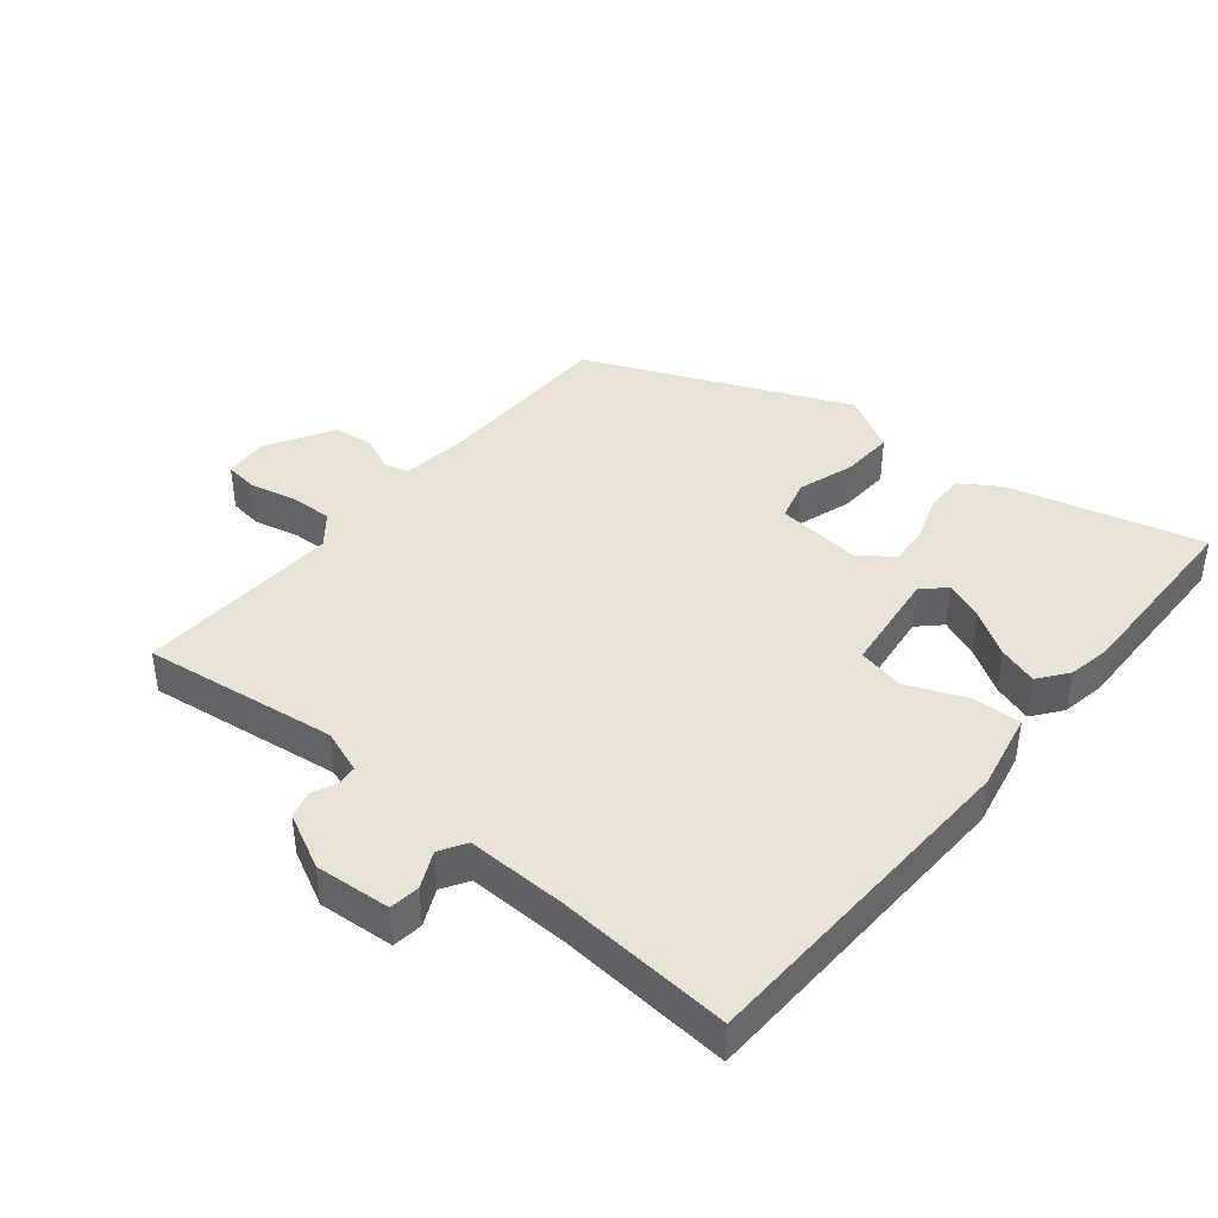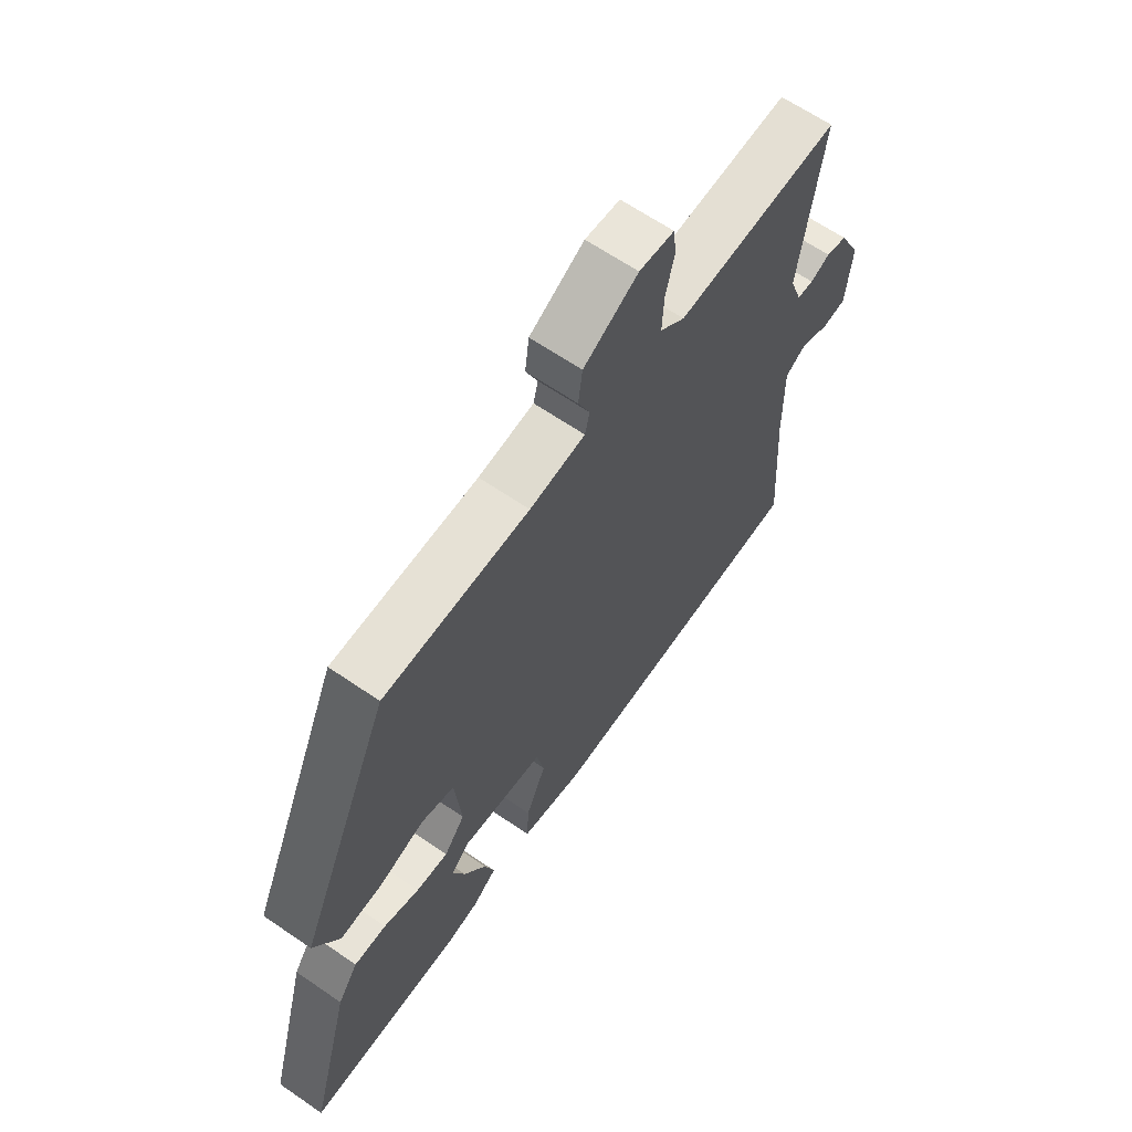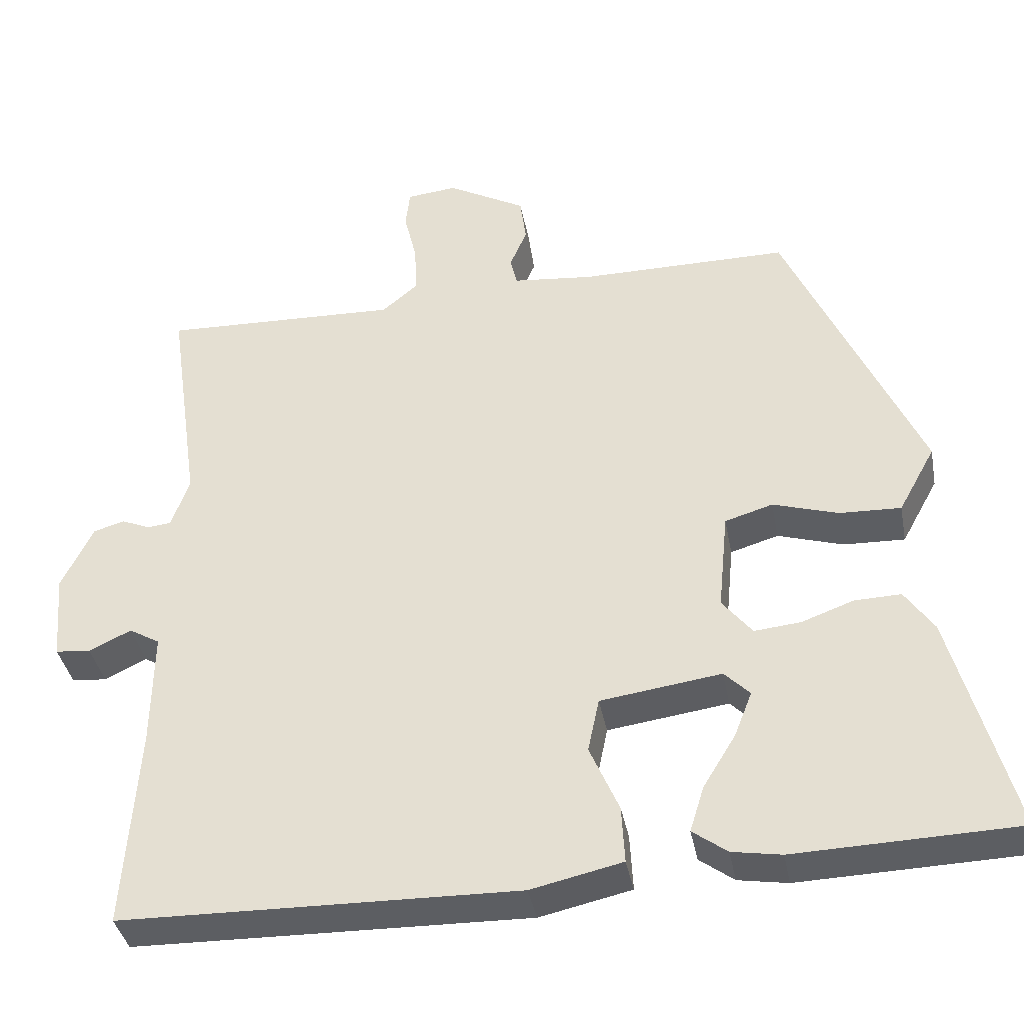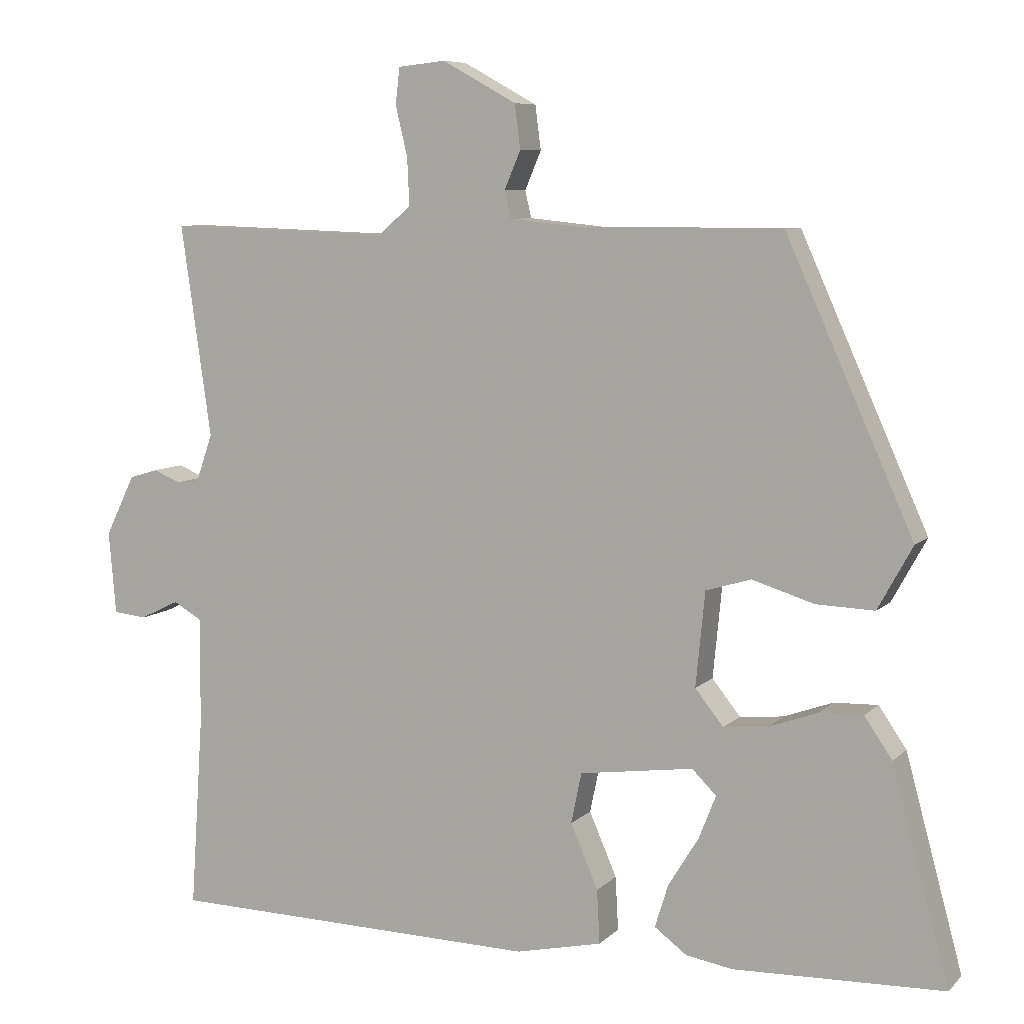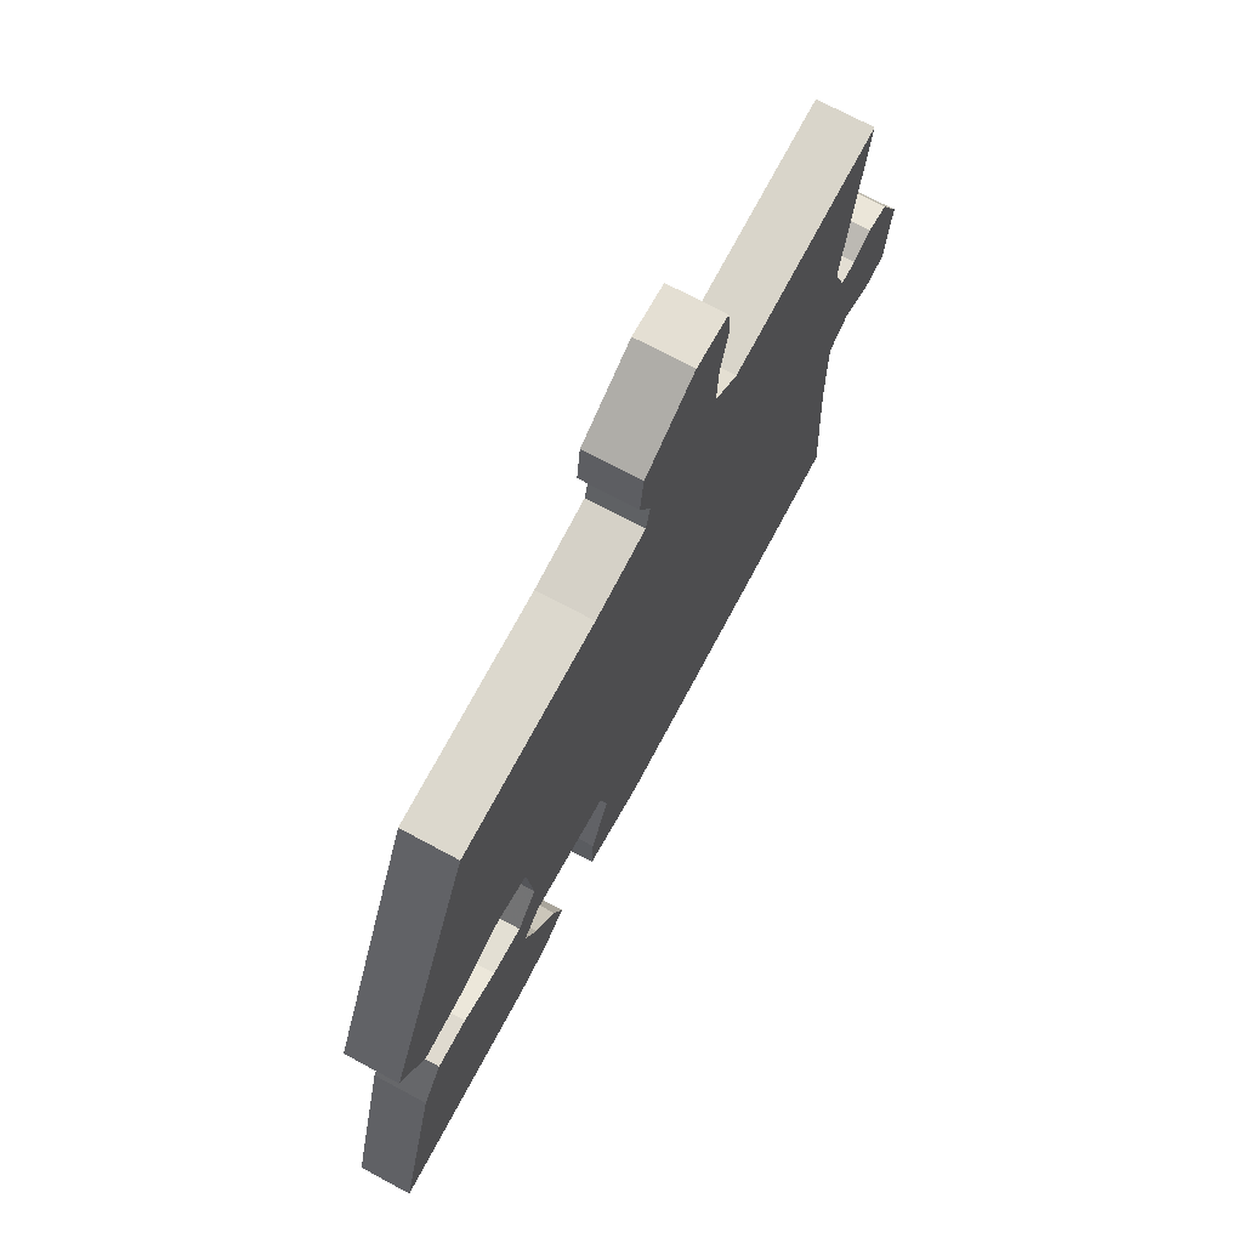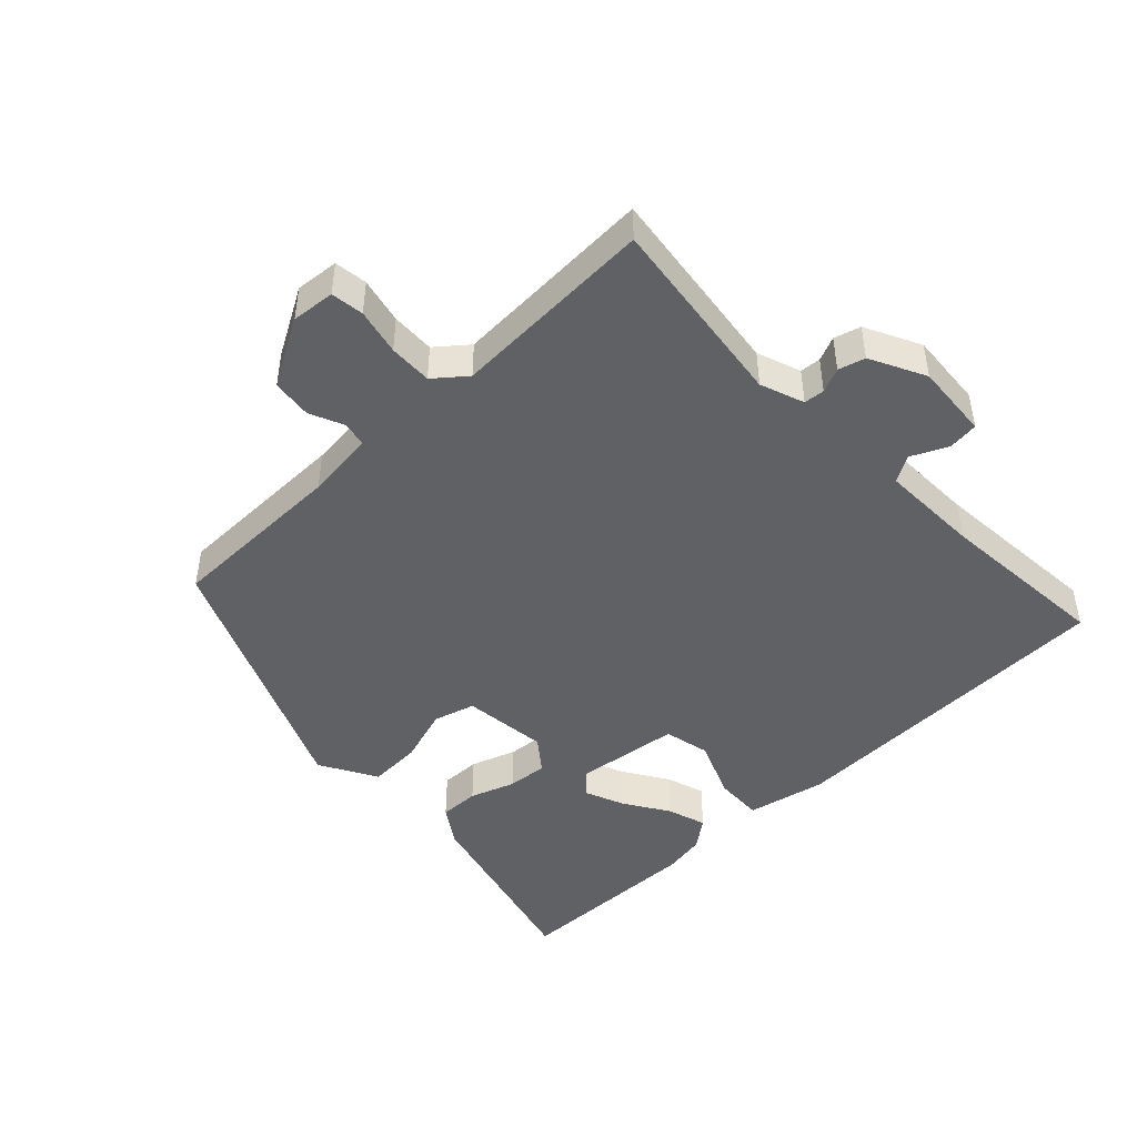
<metadata>
{"format":"obj","ext":"obj","renderer":"f3d","projection":"perspective","resolution":1024,"background":"white","views":[{"elev":41.1,"azim":130.2,"up":"+Y"},{"elev":64.4,"azim":-55.3,"up":"+Z"},{"elev":-38.0,"azim":-169.4,"up":"+Z"},{"elev":7.6,"azim":-156.2,"up":"+Z"},{"elev":72.6,"azim":-61.8,"up":"+Z"},{"elev":-46.2,"azim":44.4,"up":"+Y"}]}
</metadata>
<code>
v 0.533 0.07 0.485
v 0.49 0.07 0.185
v 0.514 0.07 0.117
v 0.546 0.07 0.114
v 0.584 0.07 0.13
v 0.625 0.07 0.118
v 0.667 0.07 0.032
v 0.657 0.07 -0.085
v 0.61 0.07 -0.09
v 0.554 0.07 -0.063
v 0.513 0.07 -0.087
v 0.515 0.07 -0.242
v 0.533 0.07 -0.511
v 0.005 0.07 -0.522
v -0.117 0.07 -0.495
v -0.113 0.07 -0.419
v -0.074 0.07 -0.329
v -0.089 0.07 -0.257
v -0.25 0.07 -0.235
v -0.284 0.07 -0.269
v -0.26 0.07 -0.33
v -0.217 0.07 -0.4
v -0.198 0.07 -0.461
v -0.244 0.07 -0.495
v -0.31 0.07 -0.506
v -0.606 0.07 -0.497
v -0.525 0.07 -0.198
v -0.486 0.07 -0.141
v -0.424 0.07 -0.143
v -0.355 0.07 -0.168
v -0.293 0.07 -0.174
v -0.253 0.07 -0.124
v -0.266 0.07 0.009
v -0.33 0.07 0.028
v -0.417 0.07 0.001
v -0.499 0.07 -0.002
v -0.548 0.07 0.087
v -0.369 0.07 0.487
v -0.09 0.07 0.487
v 0.017 0.07 0.498
v 0.026 0.07 0.536
v 0.003 0.07 0.59
v 0.011 0.07 0.652
v 0.116 0.07 0.71
v 0.183 0.07 0.703
v 0.189 0.07 0.652
v 0.172 0.07 0.581
v 0.169 0.07 0.514
v 0.217 0.07 0.474
v 0.533 0 0.485
v 0.49 0 0.185
v 0.514 0 0.117
v 0.546 0 0.114
v 0.584 0 0.13
v 0.625 0 0.118
v 0.667 0 0.032
v 0.657 0 -0.085
v 0.61 0 -0.09
v 0.554 0 -0.063
v 0.513 0 -0.087
v 0.515 0 -0.242
v 0.533 0 -0.511
v 0.005 0 -0.522
v -0.117 0 -0.495
v -0.113 0 -0.419
v -0.074 0 -0.329
v -0.089 0 -0.257
v -0.25 0 -0.235
v -0.284 0 -0.269
v -0.26 0 -0.33
v -0.217 0 -0.4
v -0.198 0 -0.461
v -0.244 0 -0.495
v -0.31 0 -0.506
v -0.606 0 -0.497
v -0.525 0 -0.198
v -0.486 0 -0.141
v -0.424 0 -0.143
v -0.355 0 -0.168
v -0.293 0 -0.174
v -0.253 0 -0.124
v -0.266 0 0.009
v -0.33 0 0.028
v -0.417 0 0.001
v -0.499 0 -0.002
v -0.548 0 0.087
v -0.369 0 0.487
v -0.09 0 0.487
v 0.017 0 0.498
v 0.026 0 0.536
v 0.003 0 0.59
v 0.011 0 0.652
v 0.116 0 0.71
v 0.183 0 0.703
v 0.189 0 0.652
v 0.172 0 0.581
v 0.169 0 0.514
v 0.217 0 0.474
f 44 45 46 47
f 44 47 48
f 41 42 43 44
f 40 41 44 48
f 36 37 38 39
f 34 35 36 39
f 33 34 39 40
f 32 33 40 48
f 27 28 29 30
f 27 30 31
f 26 27 31
f 25 26 31
f 21 22 23 24
f 20 21 24 25
f 14 15 16 17
f 12 13 14 17
f 11 12 17 18
f 10 11 18 19
f 8 9 10
f 7 8 10
f 4 5 6 7
f 3 4 7 10
f 2 3 10 19
f 49 1 2 19
f 32 48 49 19
f 20 25 31
f 19 20 31 32
f 96 95 94 93
f 97 96 93
f 93 92 91 90
f 97 93 90 89
f 88 87 86 85
f 88 85 84 83
f 89 88 83 82
f 97 89 82 81
f 79 78 77 76
f 80 79 76
f 80 76 75
f 80 75 74
f 73 72 71 70
f 74 73 70 69
f 66 65 64 63
f 66 63 62 61
f 67 66 61 60
f 68 67 60 59
f 59 58 57
f 59 57 56
f 56 55 54 53
f 59 56 53 52
f 68 59 52 51
f 68 51 50 98
f 68 98 97 81
f 80 74 69
f 81 80 69 68
f 1 50 51 2
f 2 51 52 3
f 3 52 53 4
f 4 53 54 5
f 5 54 55 6
f 6 55 56 7
f 7 56 57 8
f 8 57 58 9
f 9 58 59 10
f 10 59 60 11
f 11 60 61 12
f 12 61 62 13
f 13 62 63 14
f 14 63 64 15
f 15 64 65 16
f 16 65 66 17
f 17 66 67 18
f 18 67 68 19
f 19 68 69 20
f 20 69 70 21
f 21 70 71 22
f 22 71 72 23
f 23 72 73 24
f 24 73 74 25
f 25 74 75 26
f 26 75 76 27
f 27 76 77 28
f 28 77 78 29
f 29 78 79 30
f 30 79 80 31
f 31 80 81 32
f 32 81 82 33
f 33 82 83 34
f 34 83 84 35
f 35 84 85 36
f 36 85 86 37
f 37 86 87 38
f 38 87 88 39
f 39 88 89 40
f 40 89 90 41
f 41 90 91 42
f 42 91 92 43
f 43 92 93 44
f 44 93 94 45
f 45 94 95 46
f 46 95 96 47
f 47 96 97 48
f 48 97 98 49
f 49 98 50 1

</code>
